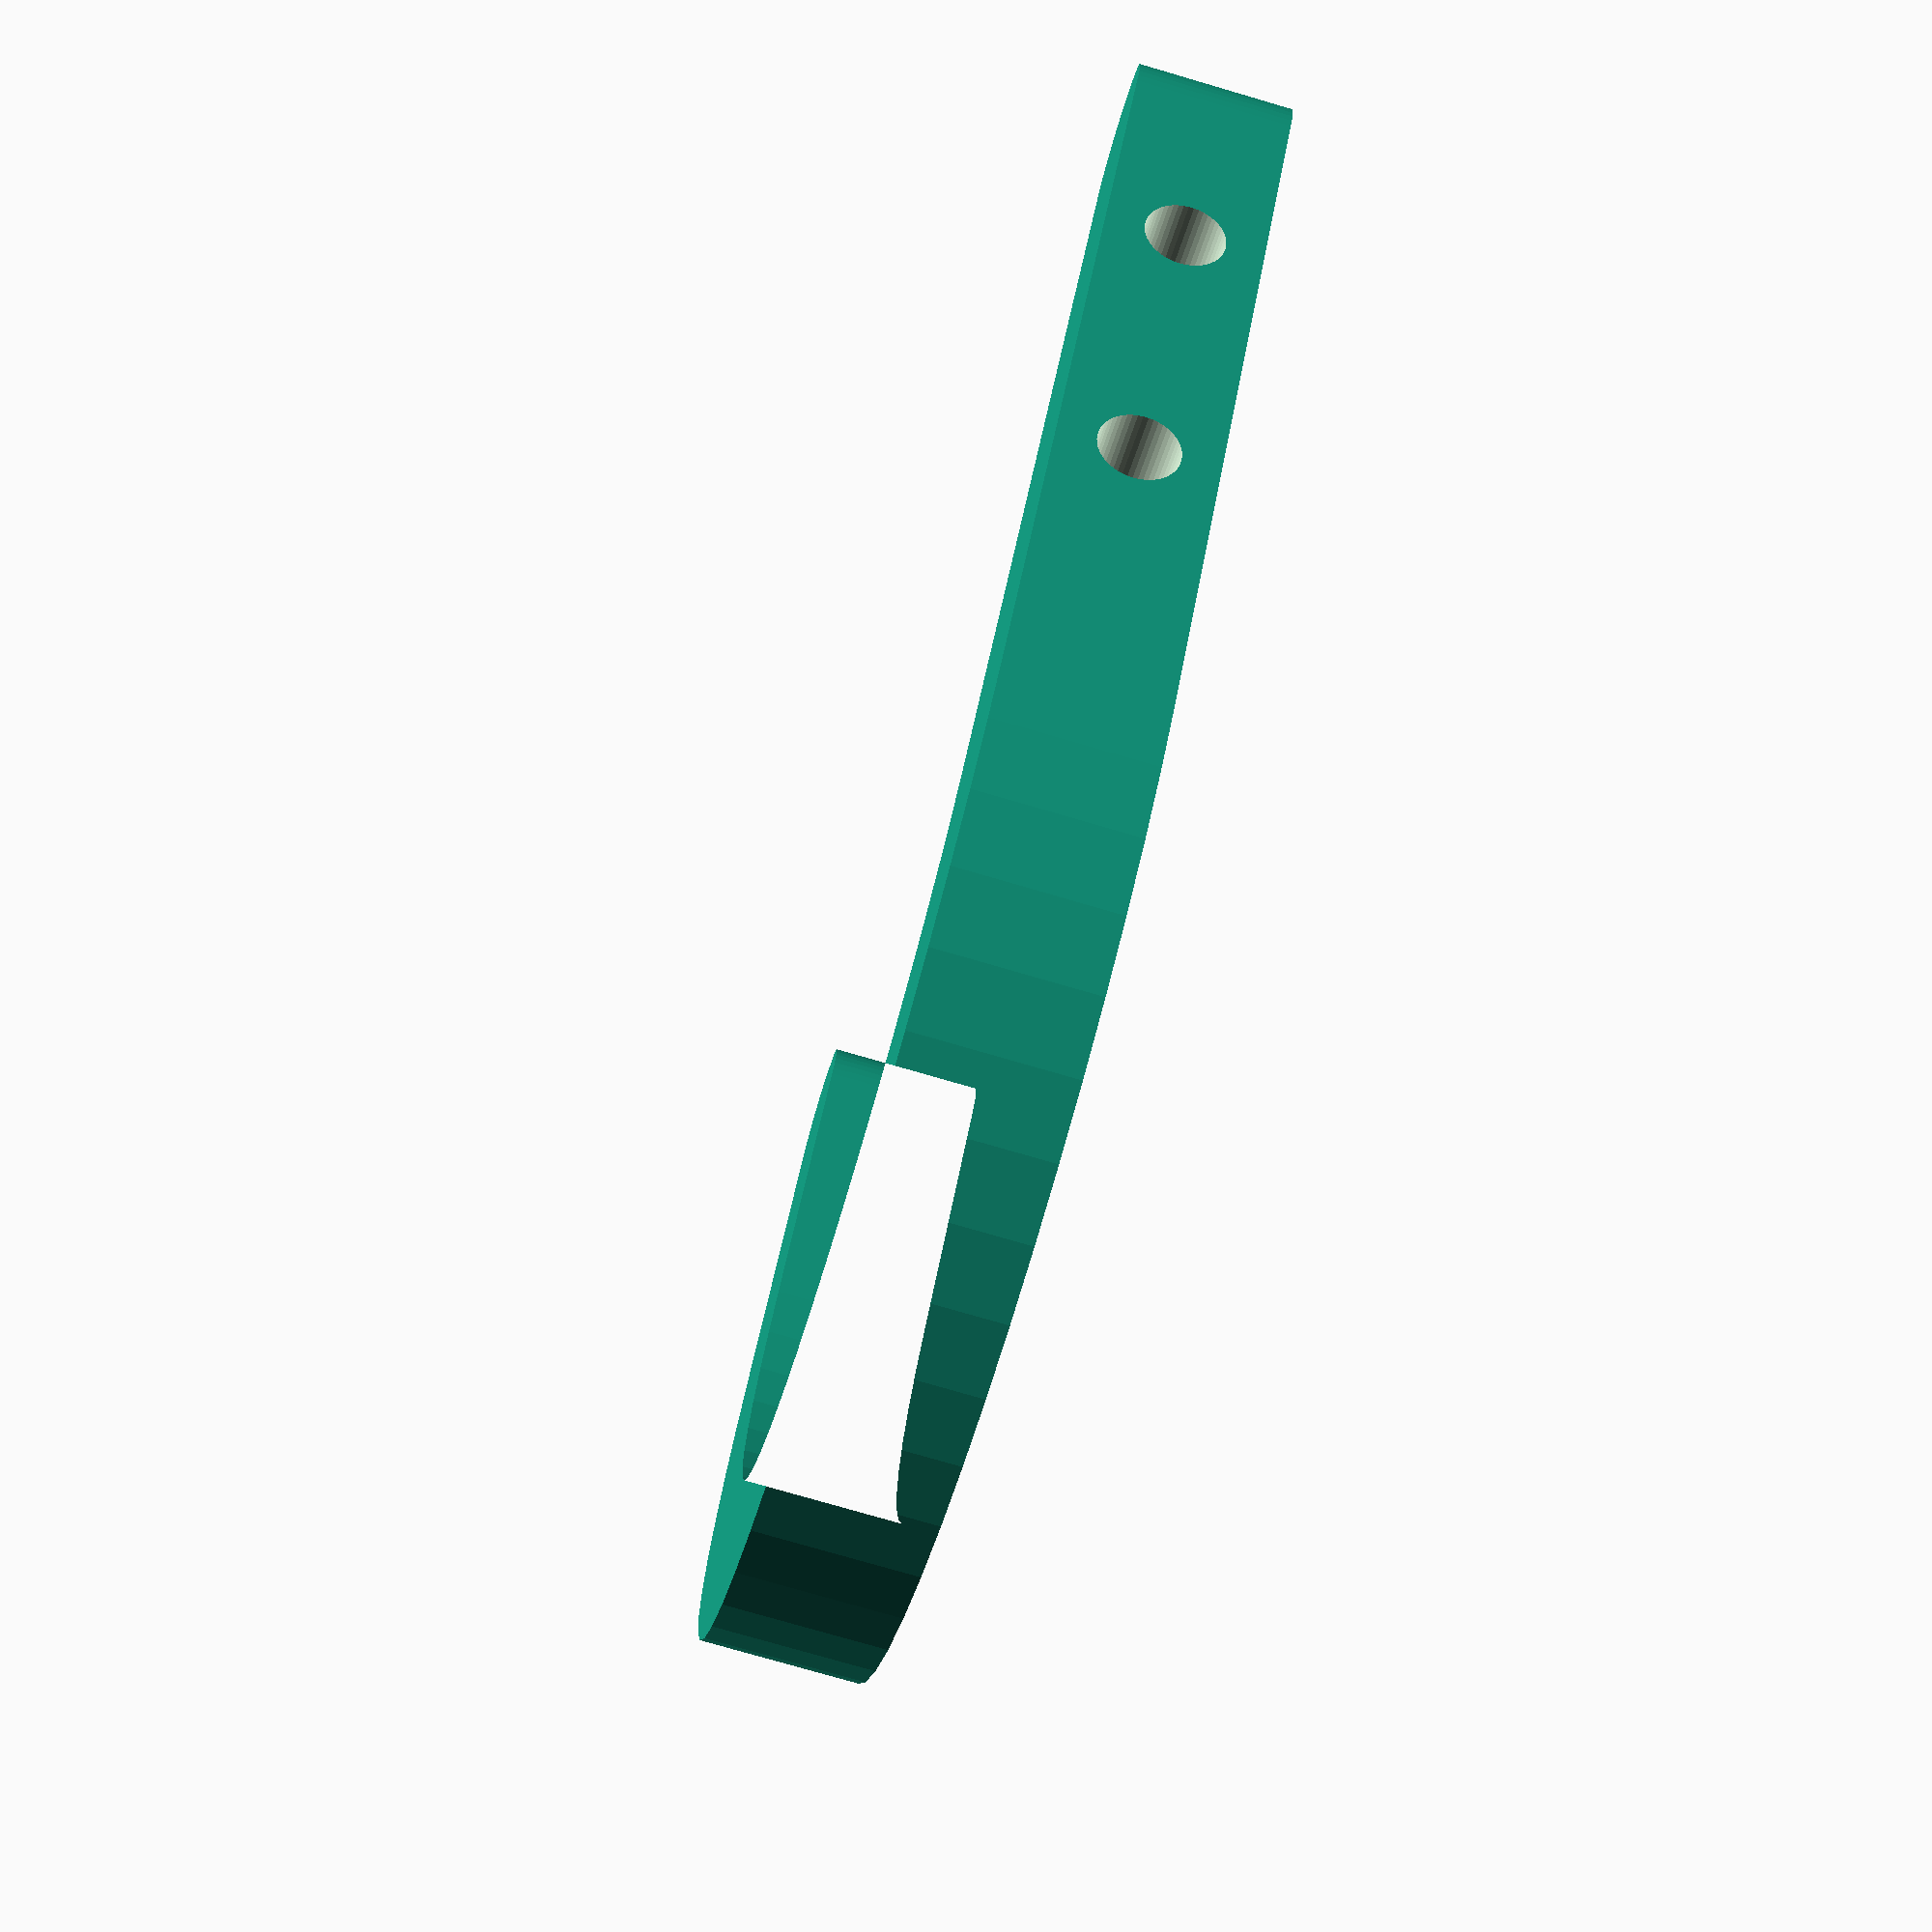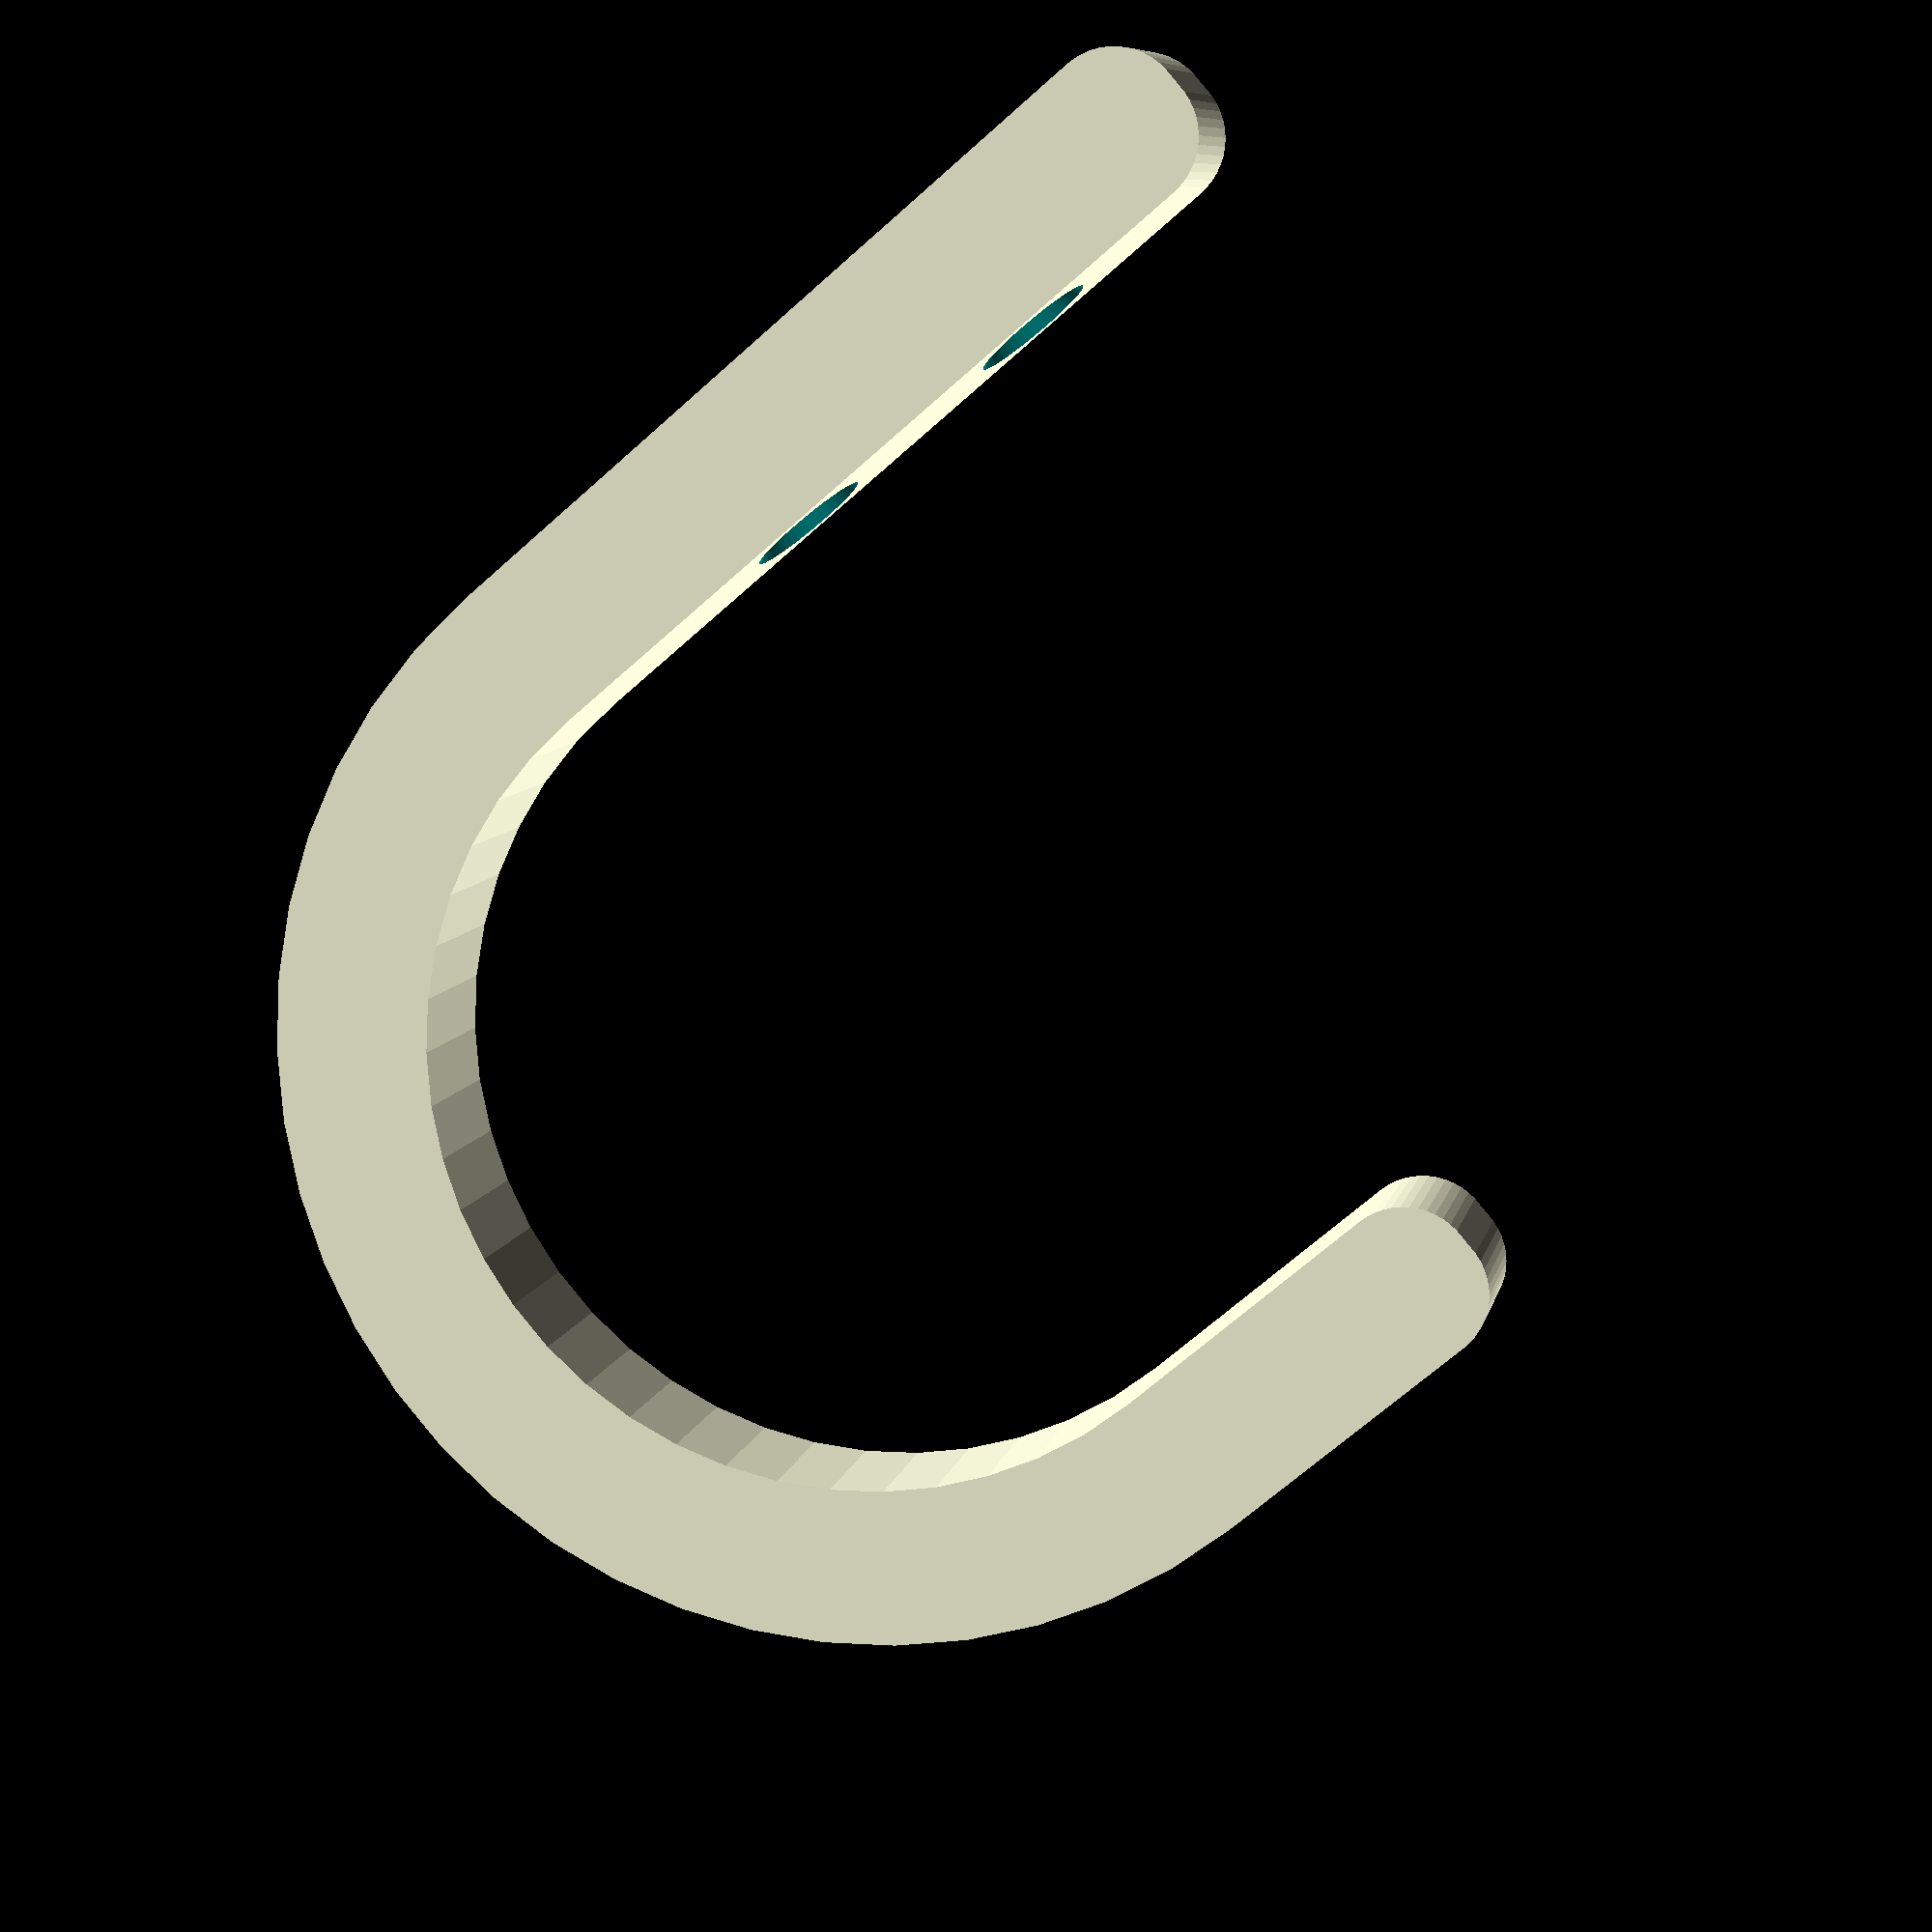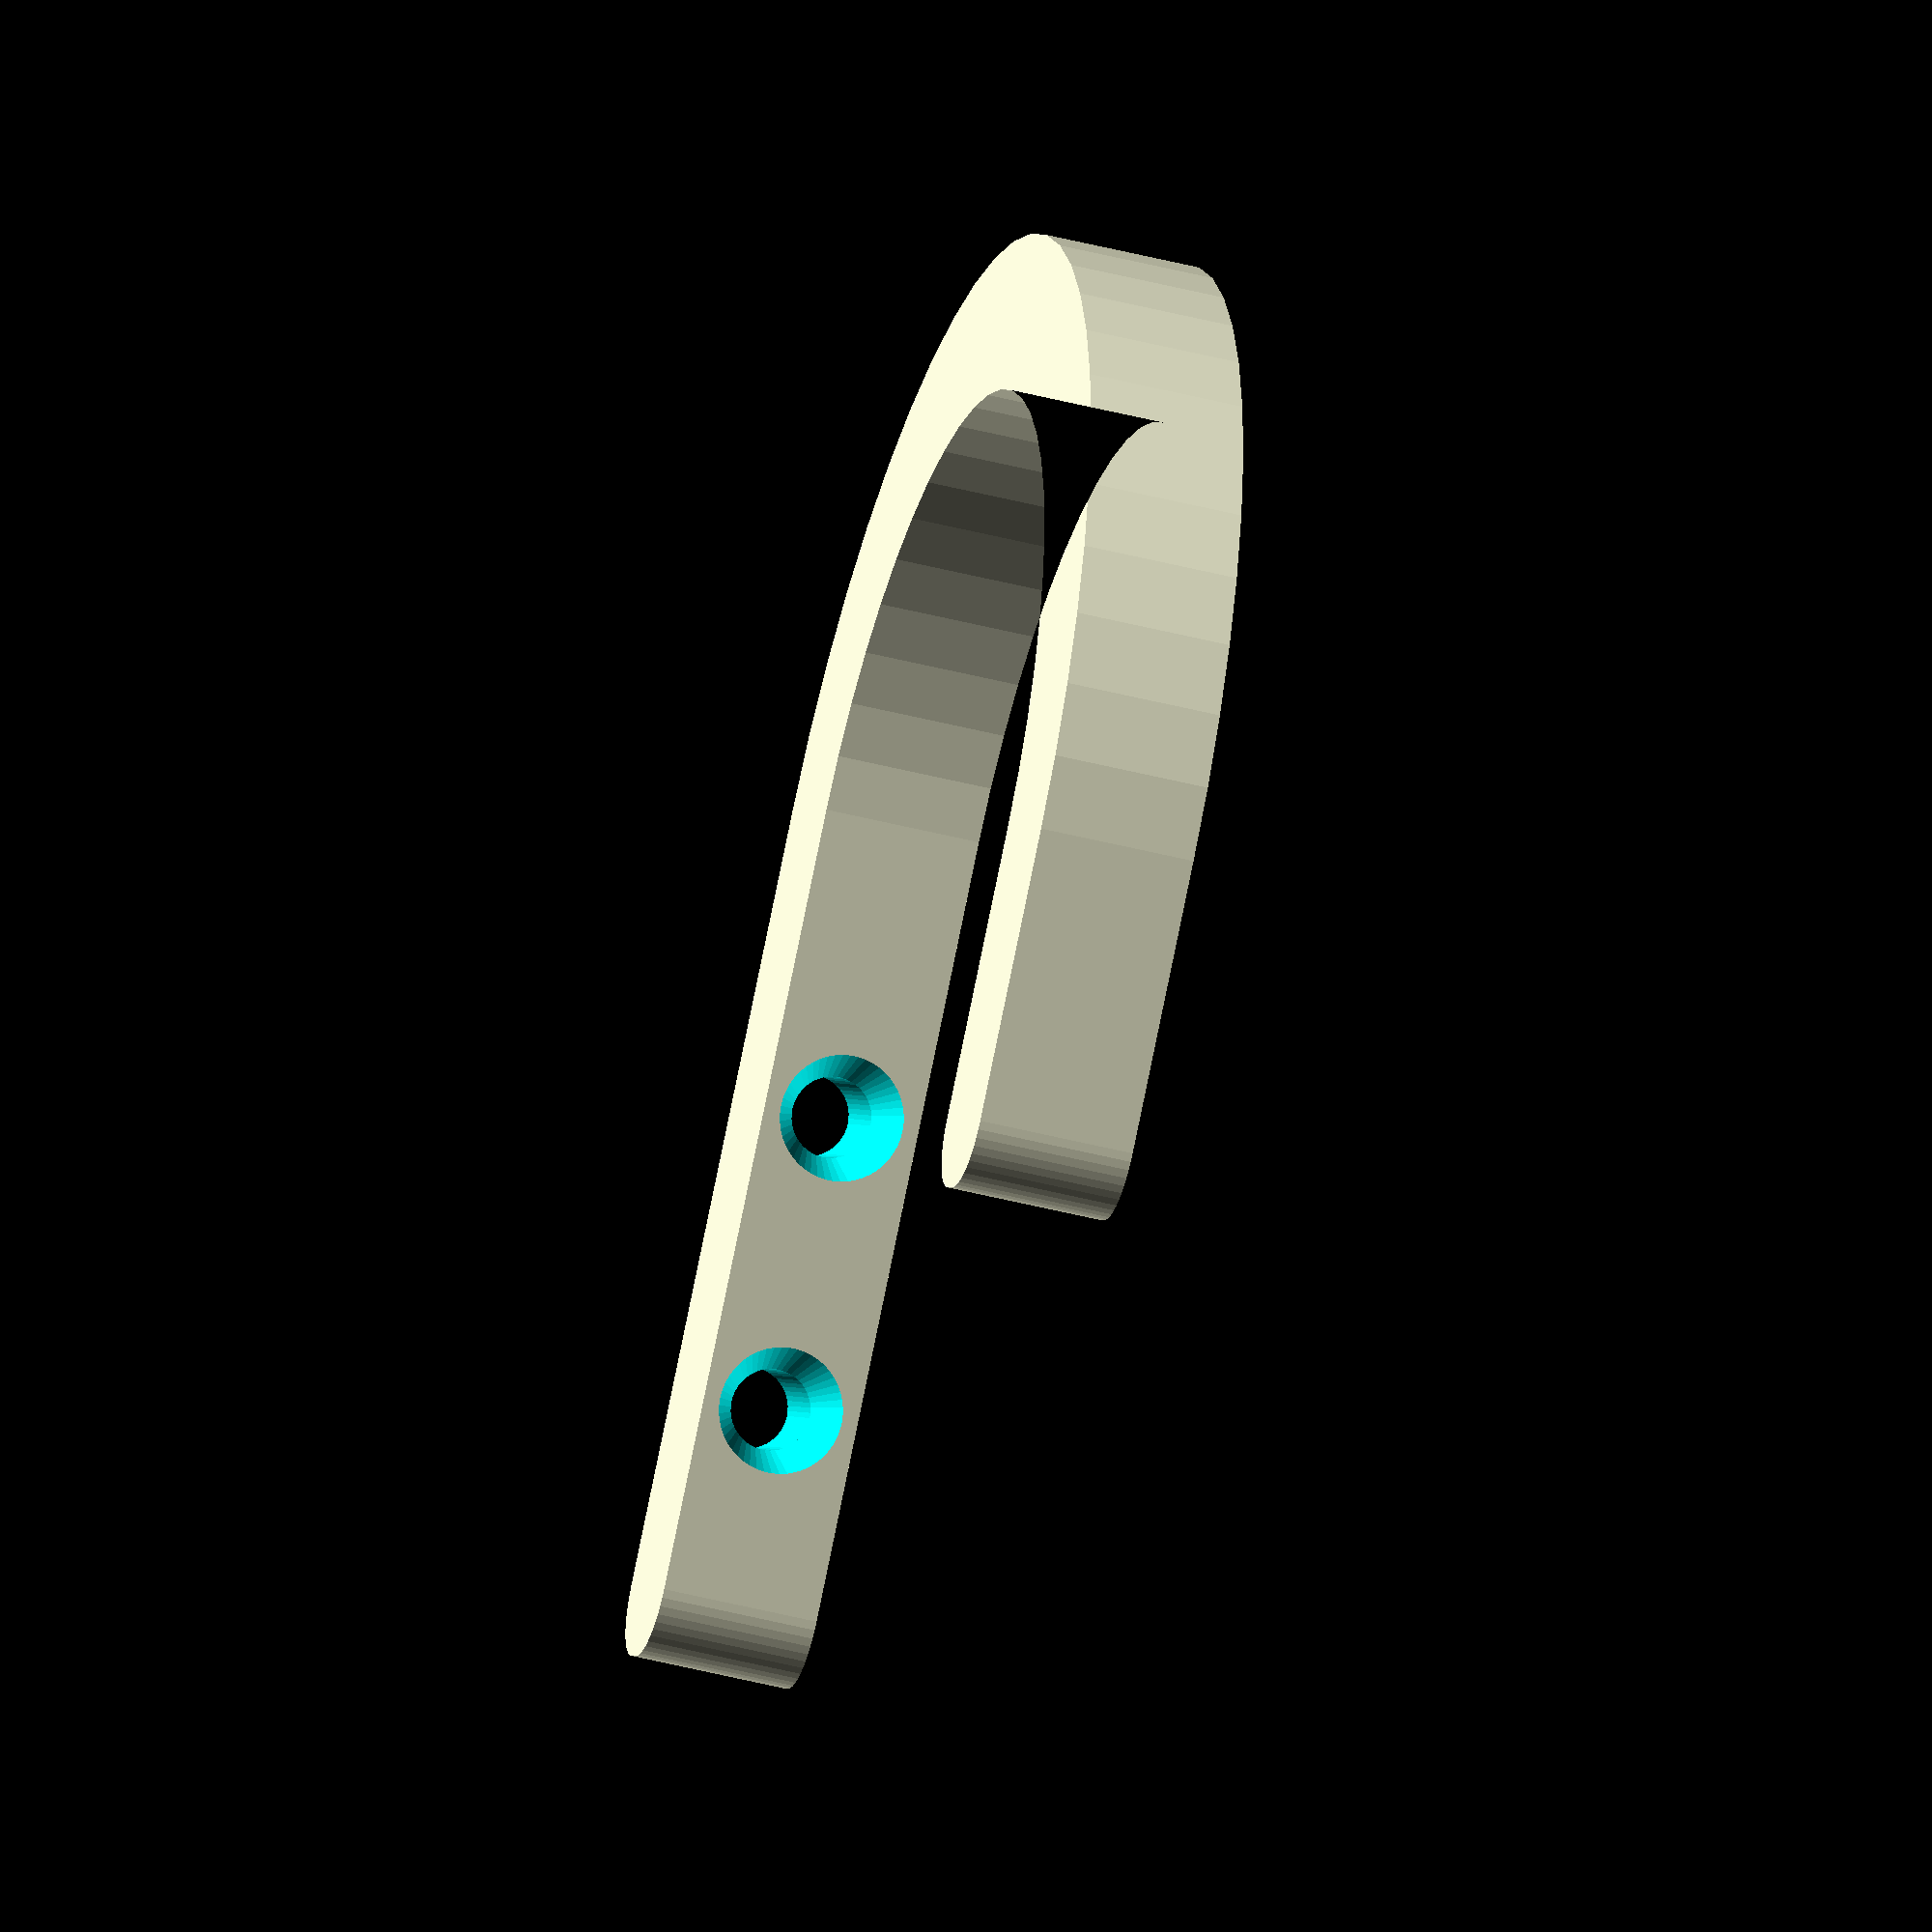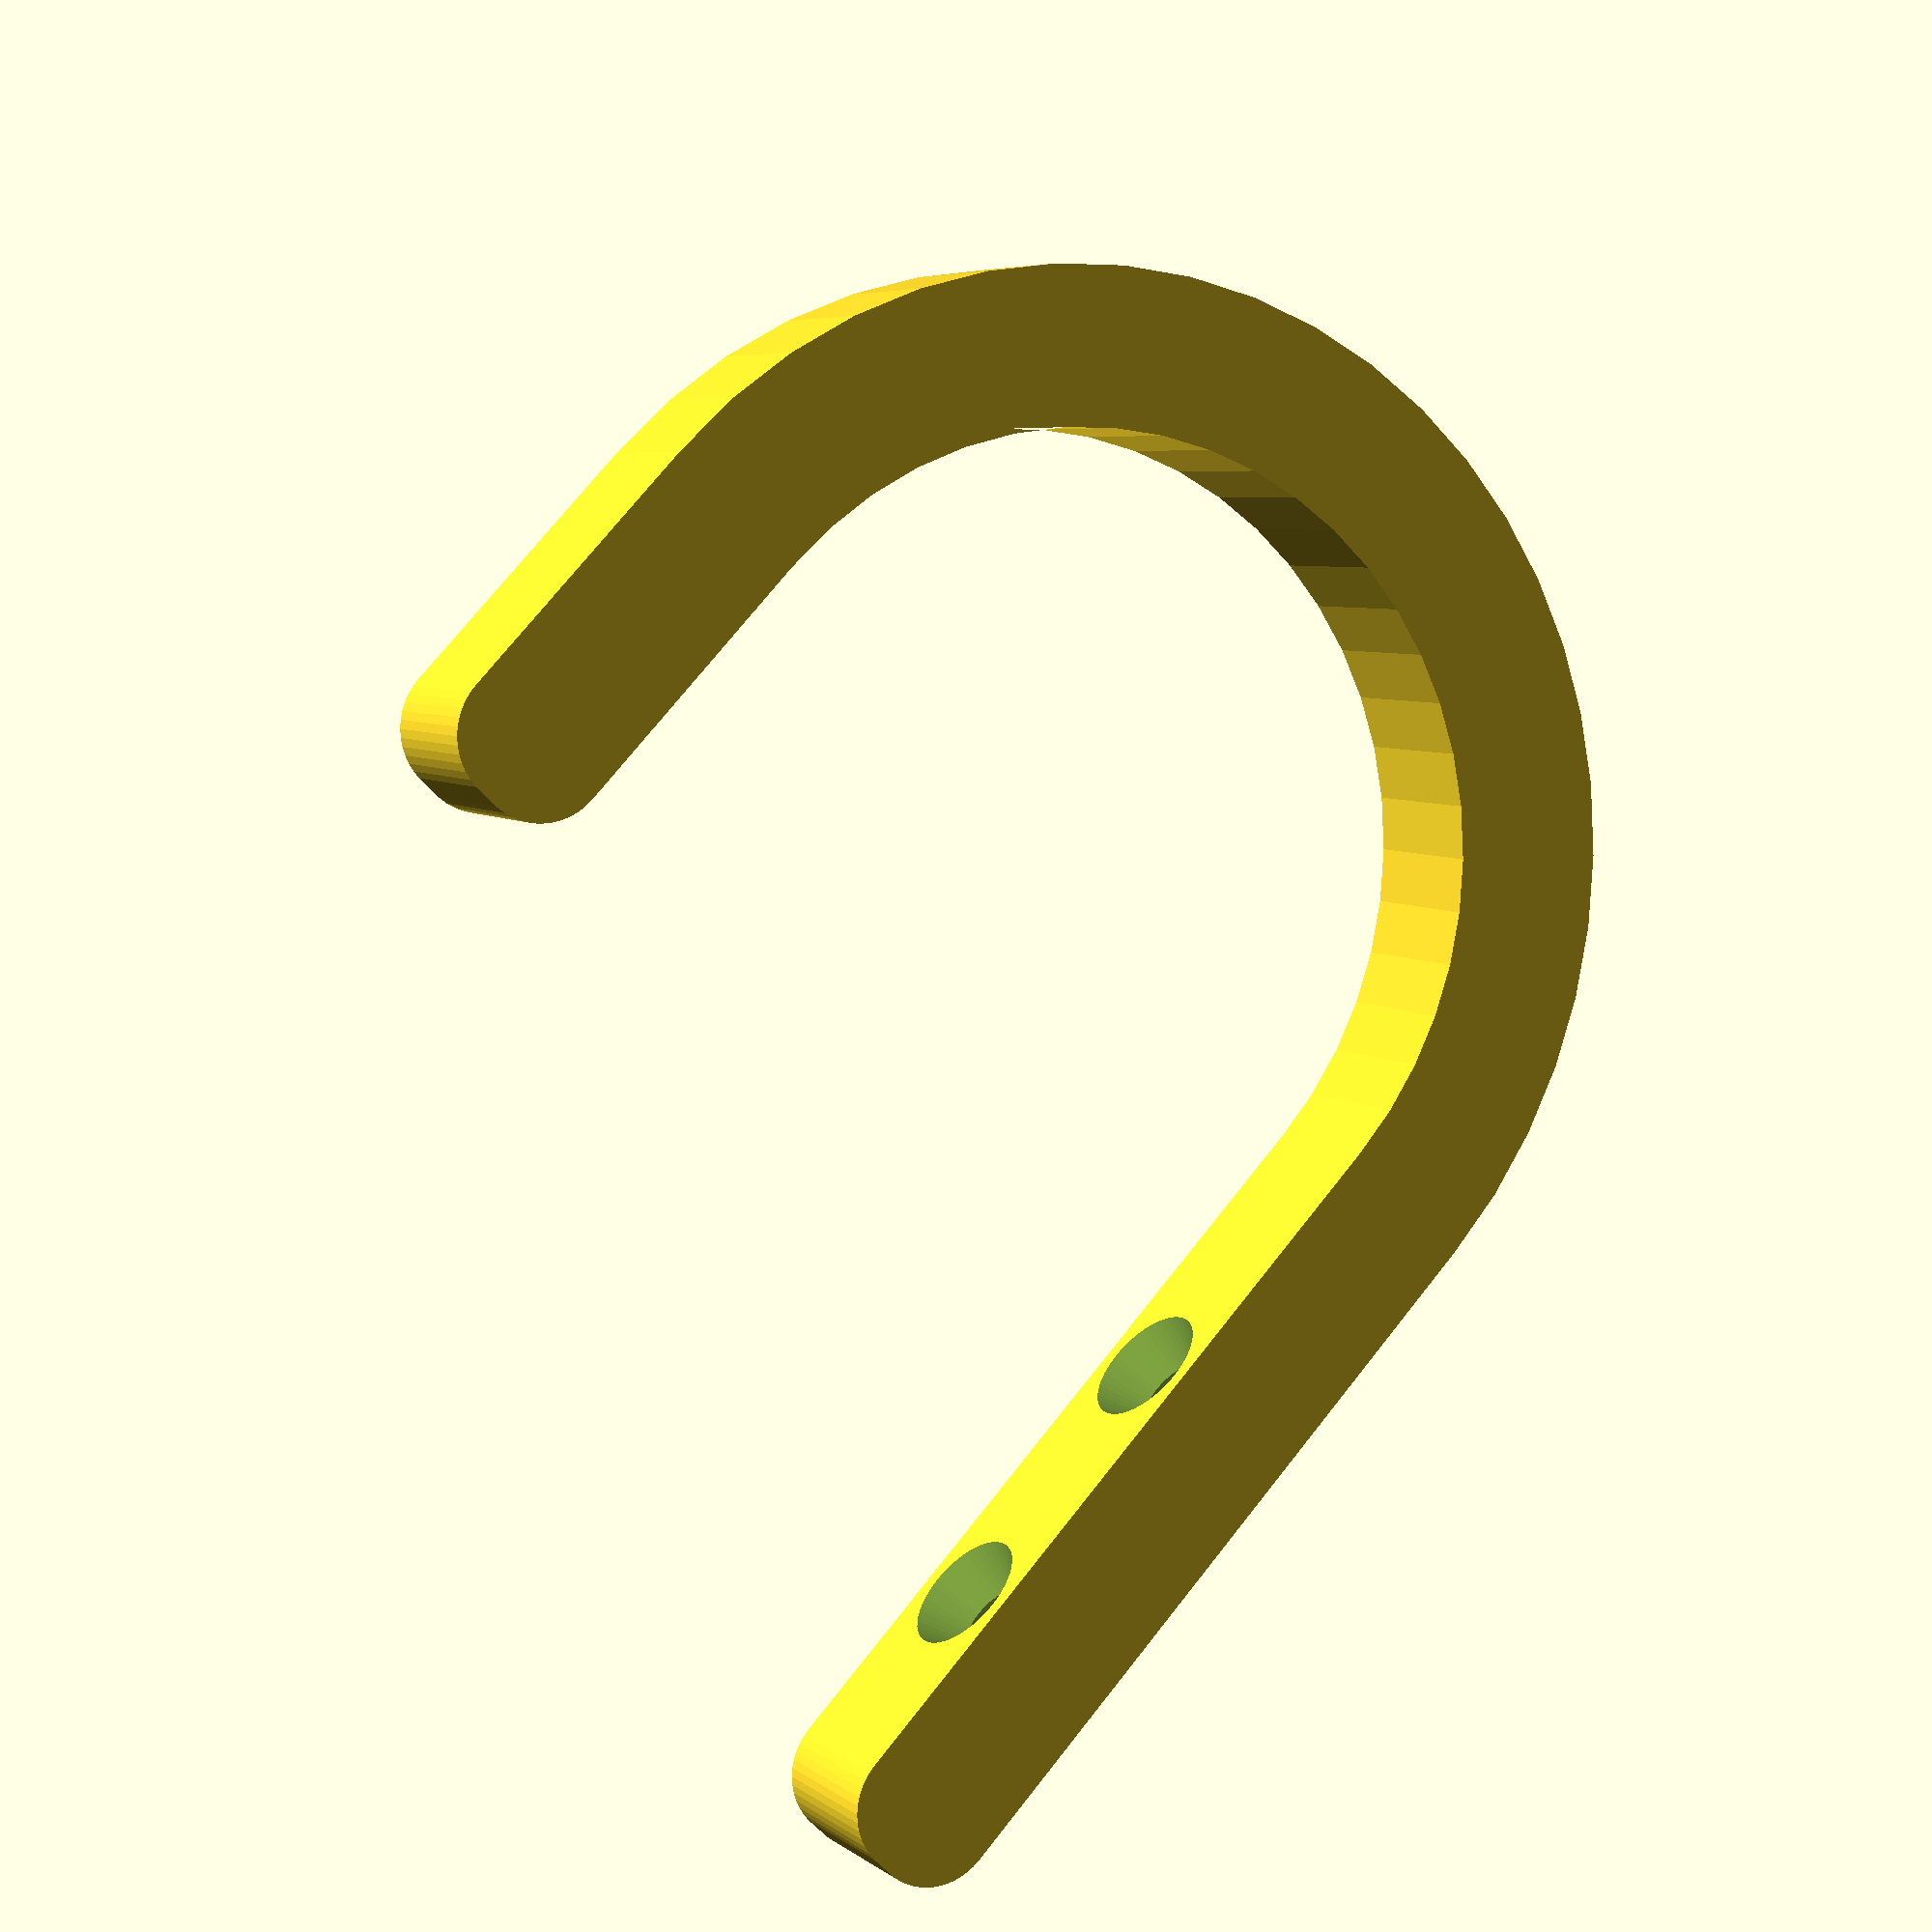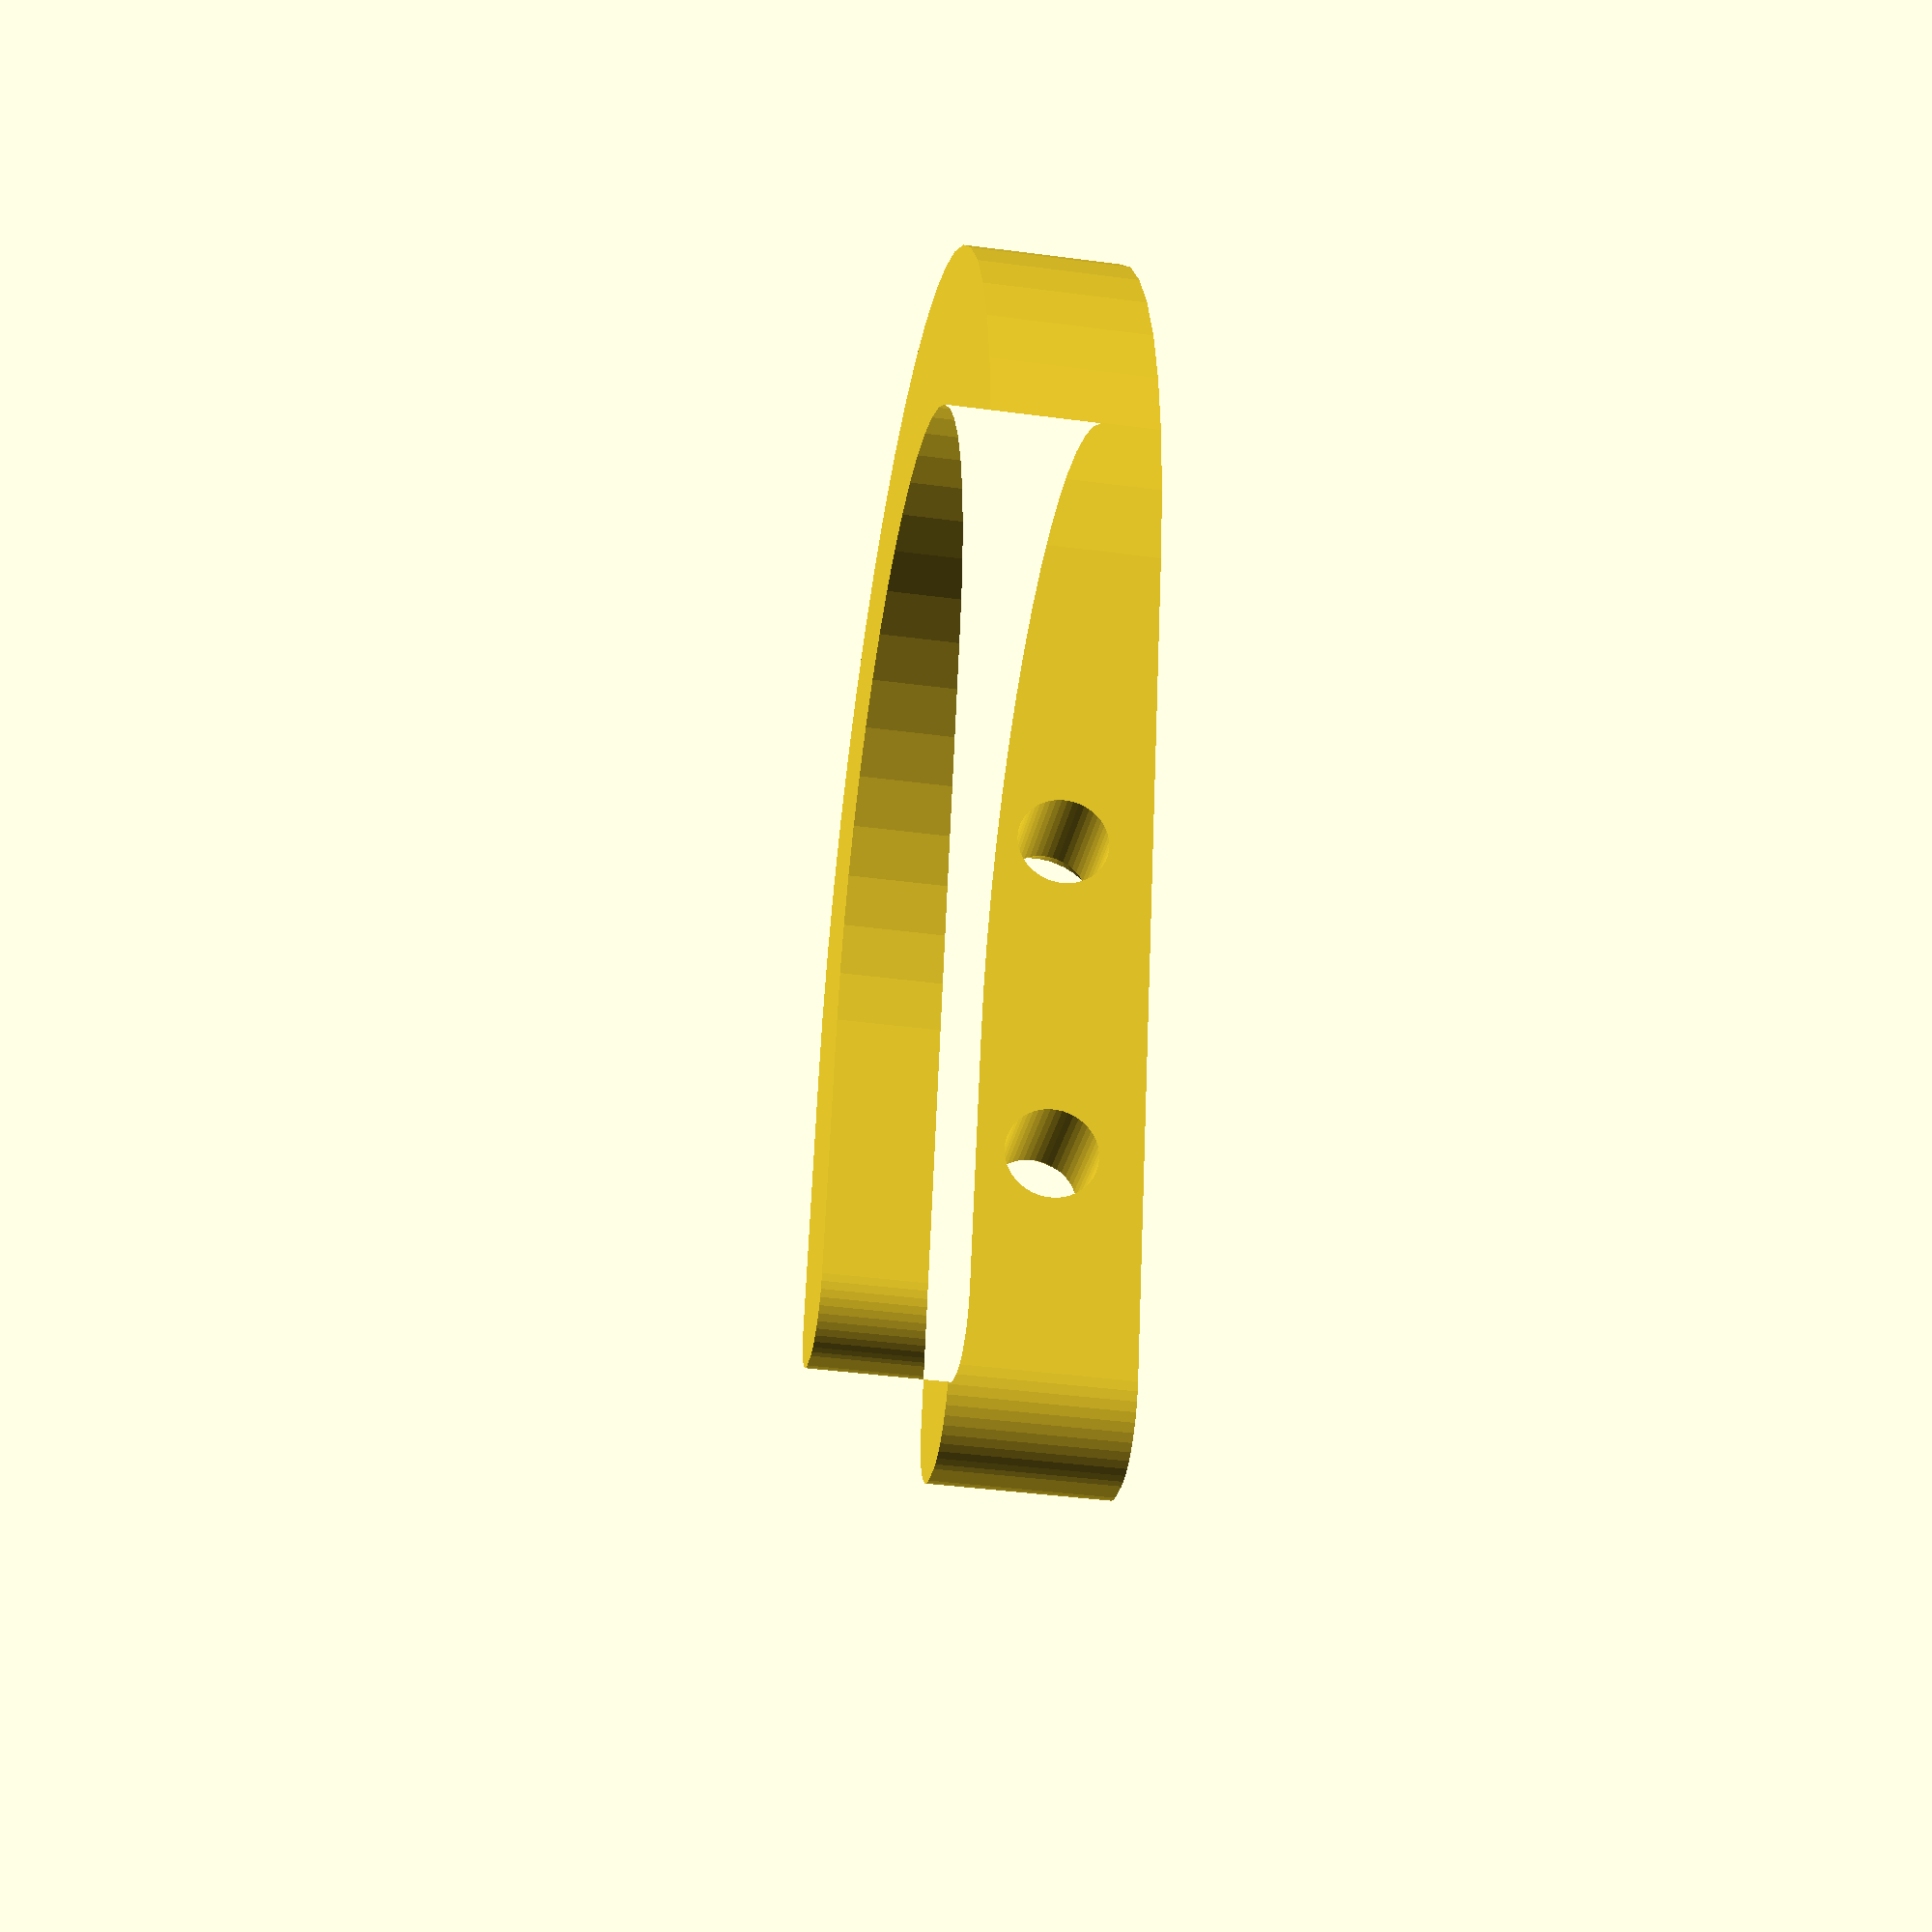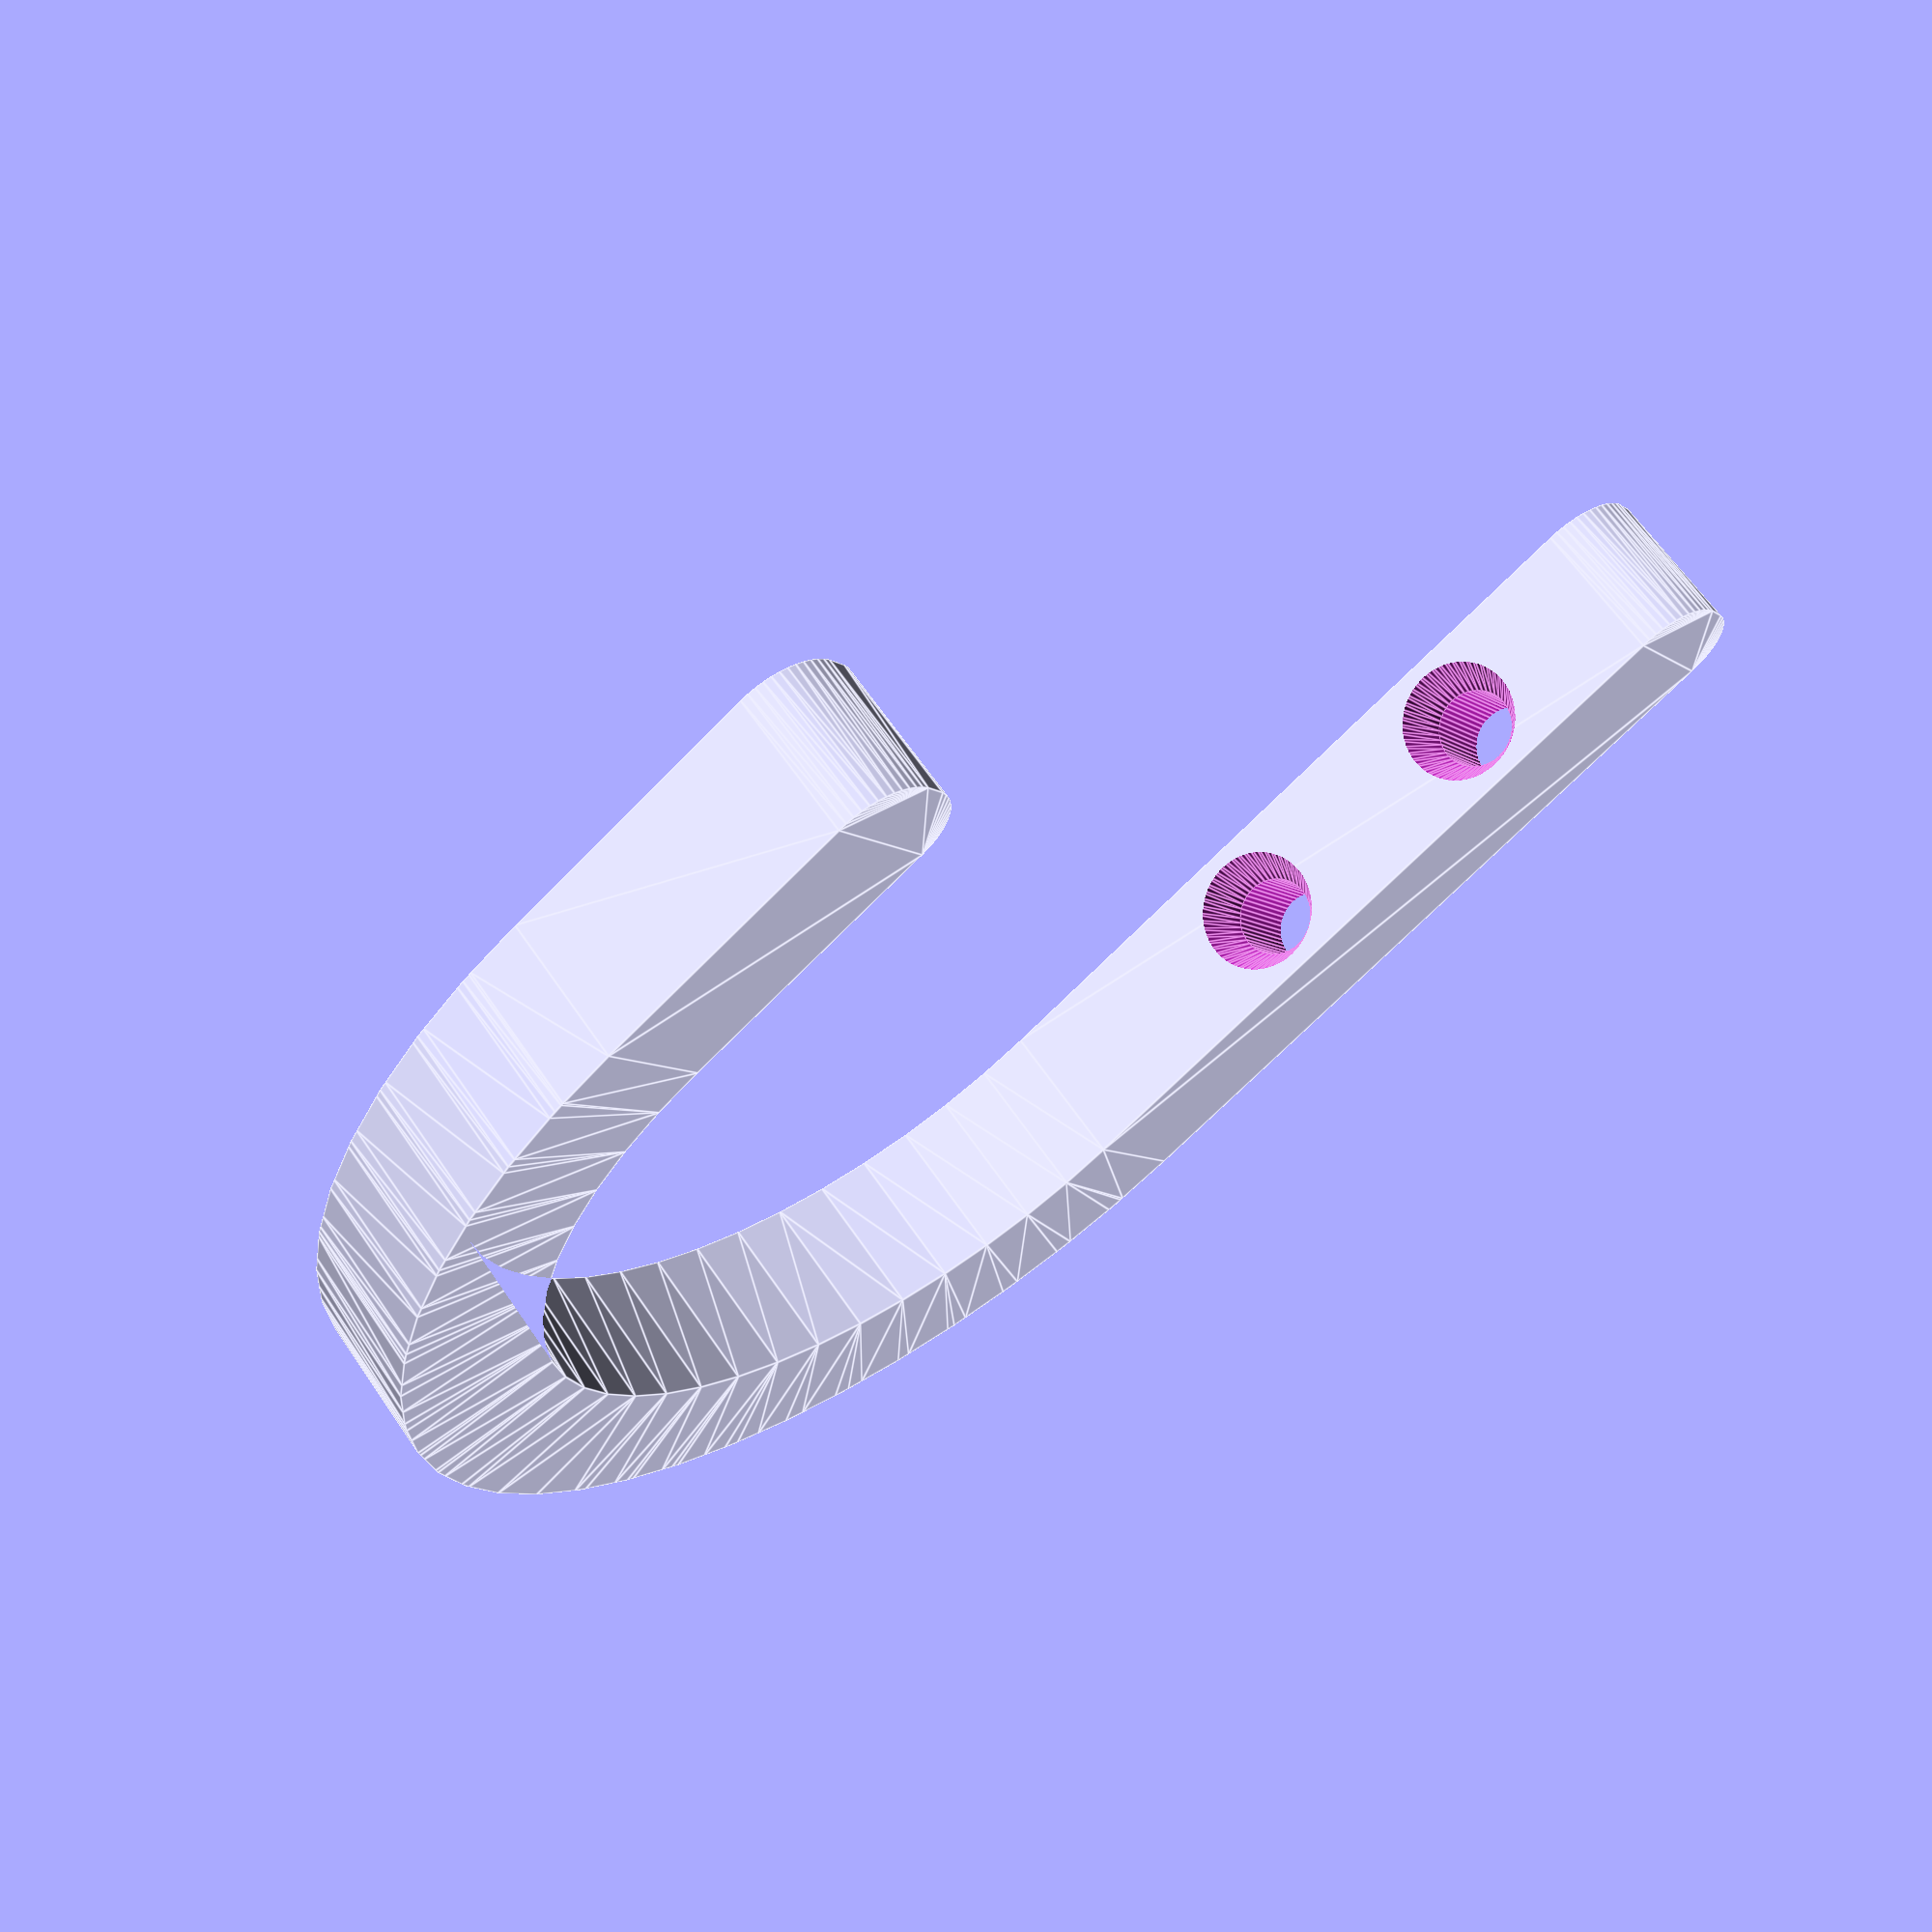
<openscad>
$fn=50;

width=8;
thick=8;
rad=26;
roundrad=3.5; //less than thick/2
height=40;
theight=15;
hole=4.1;

sthick=thick-roundrad*2;

wall_hook();

module wall_hook()
{
  difference(){
    translate([0,0,0.5])
      minkowski(){
        union() {
		// hook
          difference() {
            cylinder(h=width-1, r=rad+sthick/2);
            translate(v=[0,0,-1]) cylinder(h=width+1, r=rad-sthick/2);
            translate(v=[-rad-sthick,0,-1]) cube(size=[2*rad+2*sthick, rad+sthick,width+4]);
          }
        // wall 
		translate(v=[-rad-sthick/2,0,0])
          cube(size=[sthick,height,width-1]);
          
        // end-tip
		translate(v=[rad-sthick/2,0,0])
          cube(size=[sthick, theight, width-1]);
        }
	  cylinder(h=1, r=roundrad, center=true);
      }

    // screw hole 1
    translate(v=[-rad,height-10, width/2])
      rotate(a=[0,90,0])
        cylinder(h=15, d=hole, center=true);

    translate(v=[-rad+thick/2,height-10, width/2]) 
      rotate(a=[0,90,0]) 
        cylinder(h=5, d1=hole, d2=2.11*hole, center=true);
      
    // screw hole 2
    if (height>30) {
      translate(v=[-rad,theight,width/2])
        rotate(a=[0,90,0])
          cylinder(h=15, d=hole, center=true);
    
      translate(v=[-rad+thick/2, theight, width/2])
        rotate(a=[0,90,0])
          cylinder(h=5, d1=hole, d2=2.11*hole, center=true);
    }
  }
}




</openscad>
<views>
elev=76.6 azim=322.4 roll=253.7 proj=p view=wireframe
elev=351.2 azim=49.5 roll=12.2 proj=p view=solid
elev=224.7 azim=315.5 roll=286.9 proj=o view=solid
elev=174.4 azim=43.6 roll=205.9 proj=p view=solid
elev=41.0 azim=195.1 roll=80.8 proj=p view=solid
elev=297.3 azim=303.0 roll=146.0 proj=p view=edges
</views>
